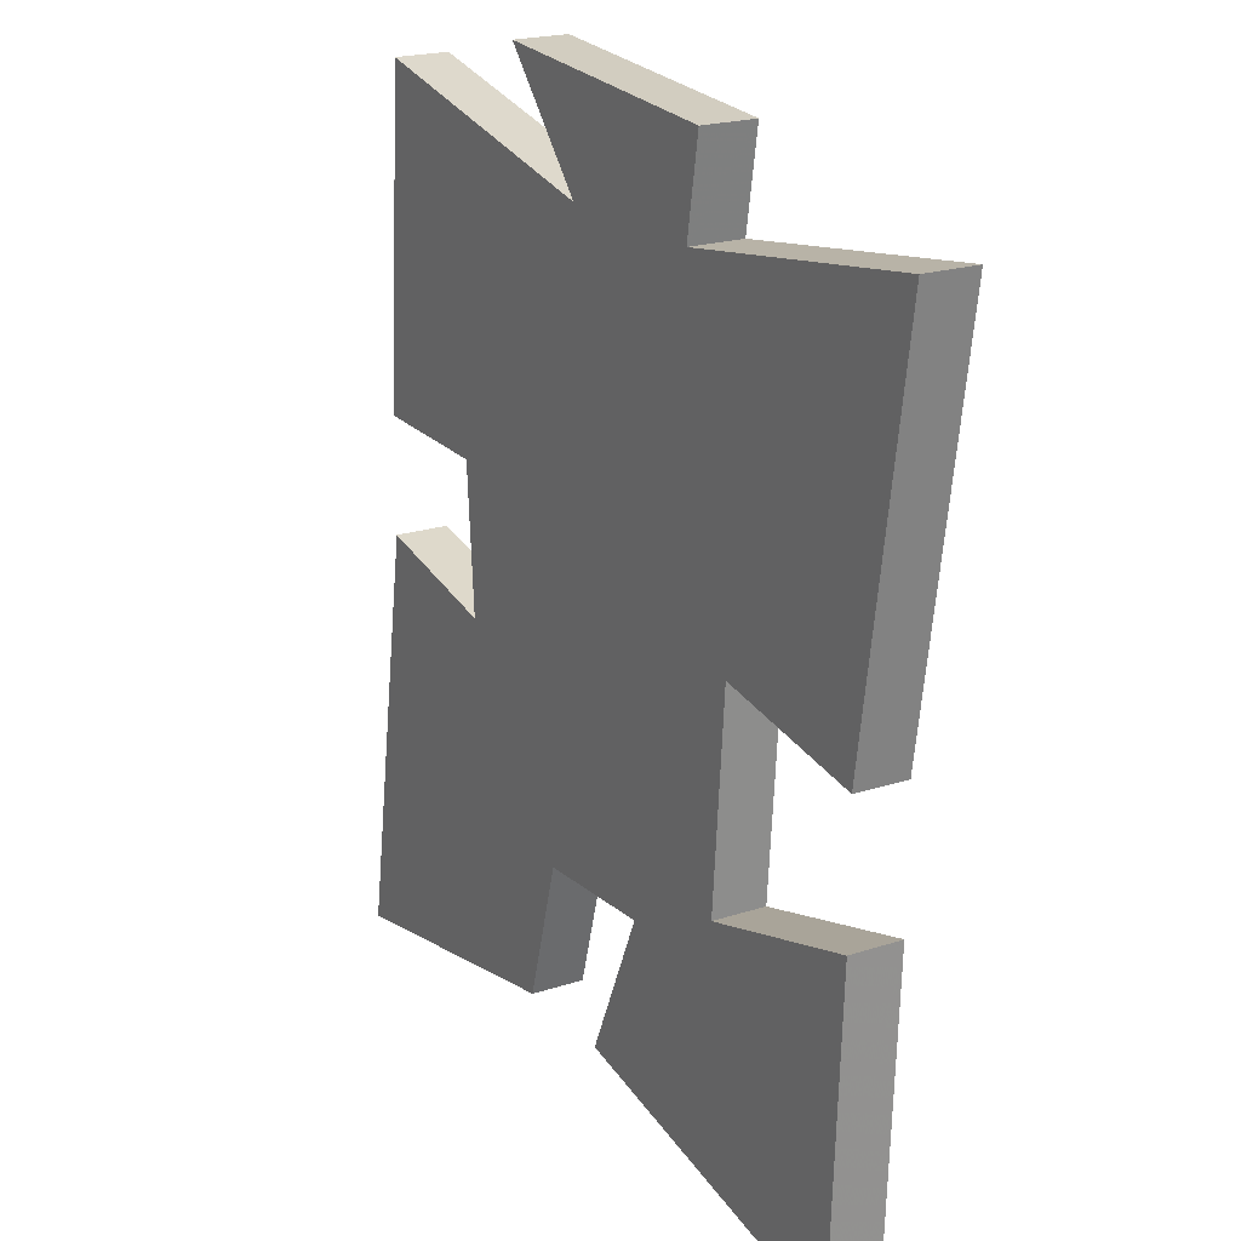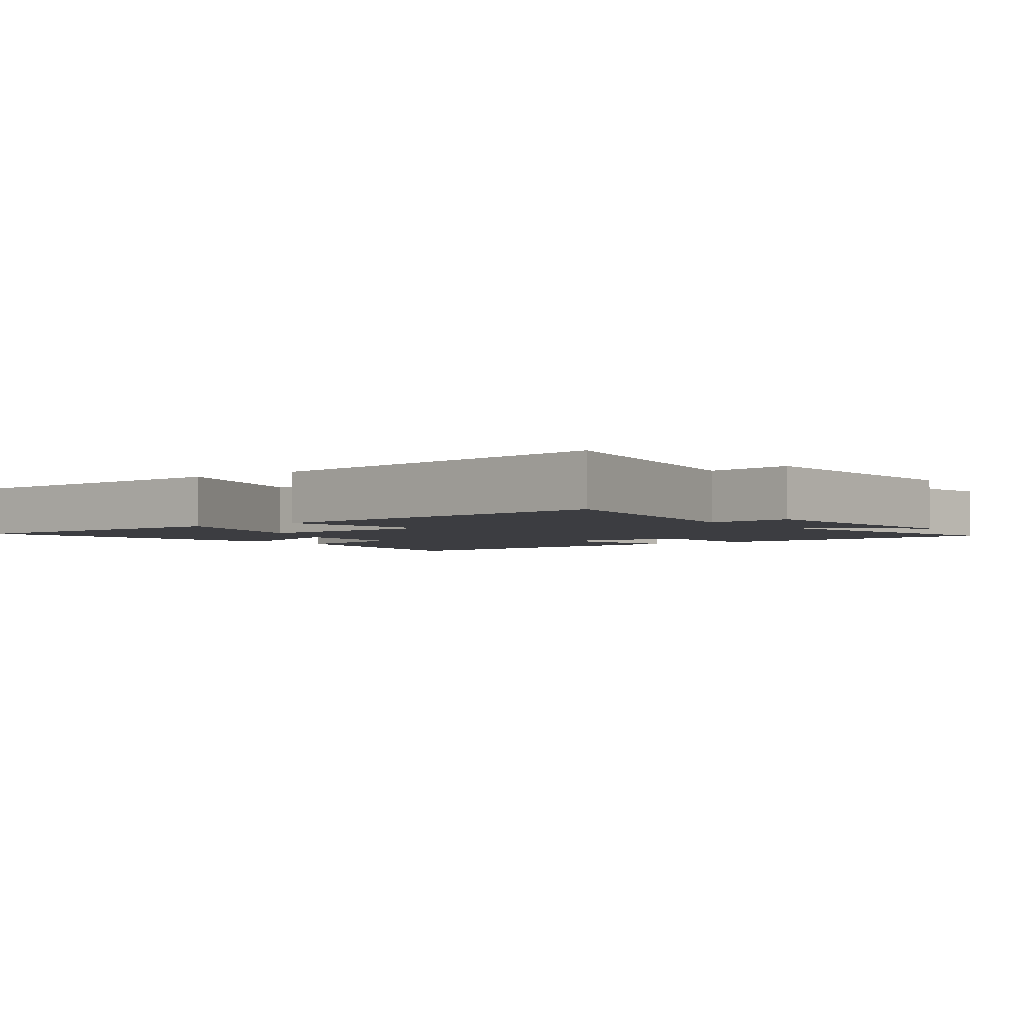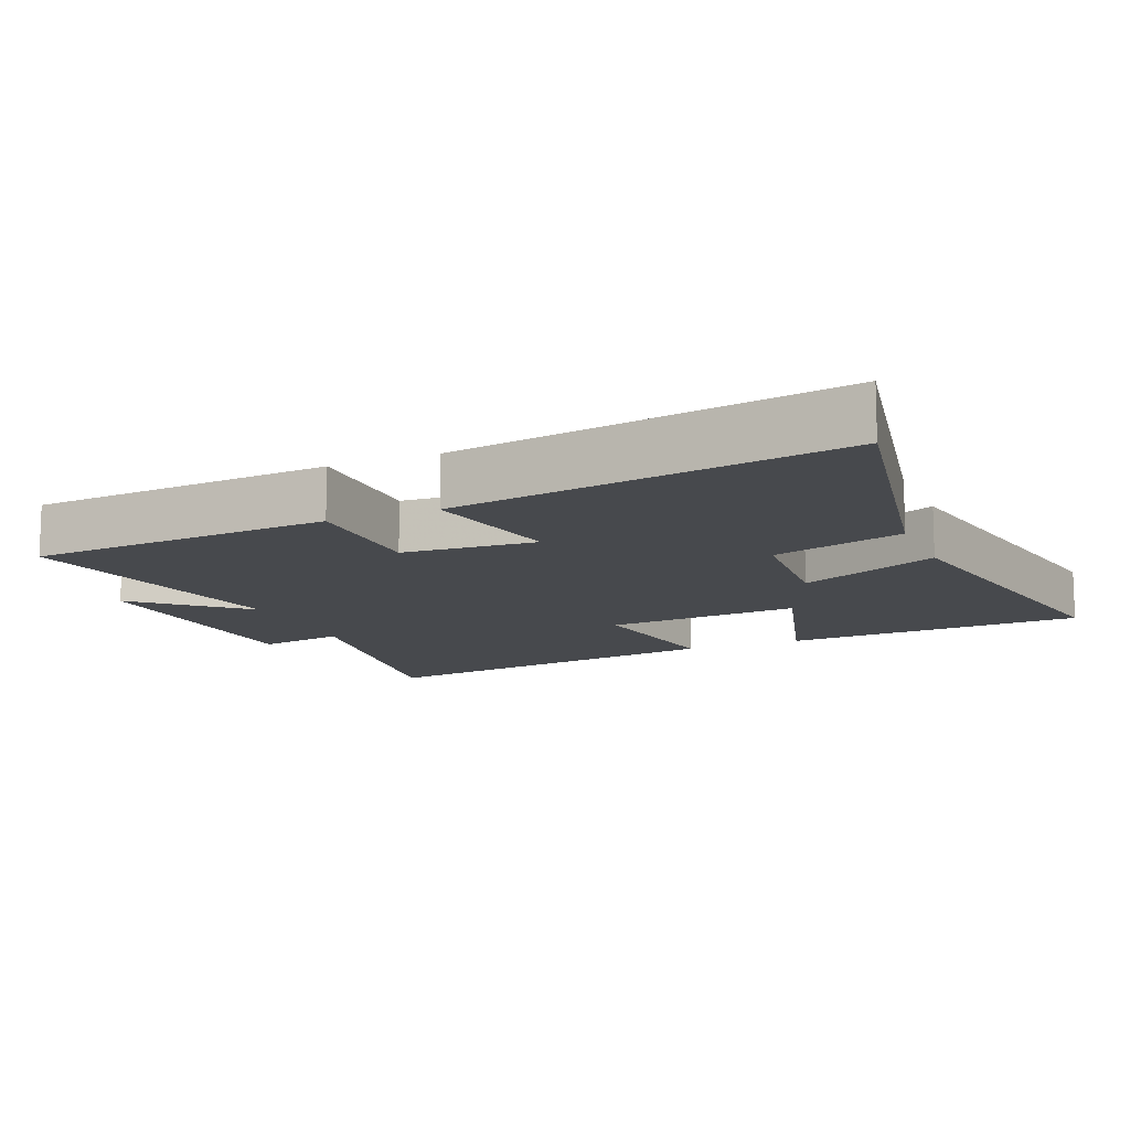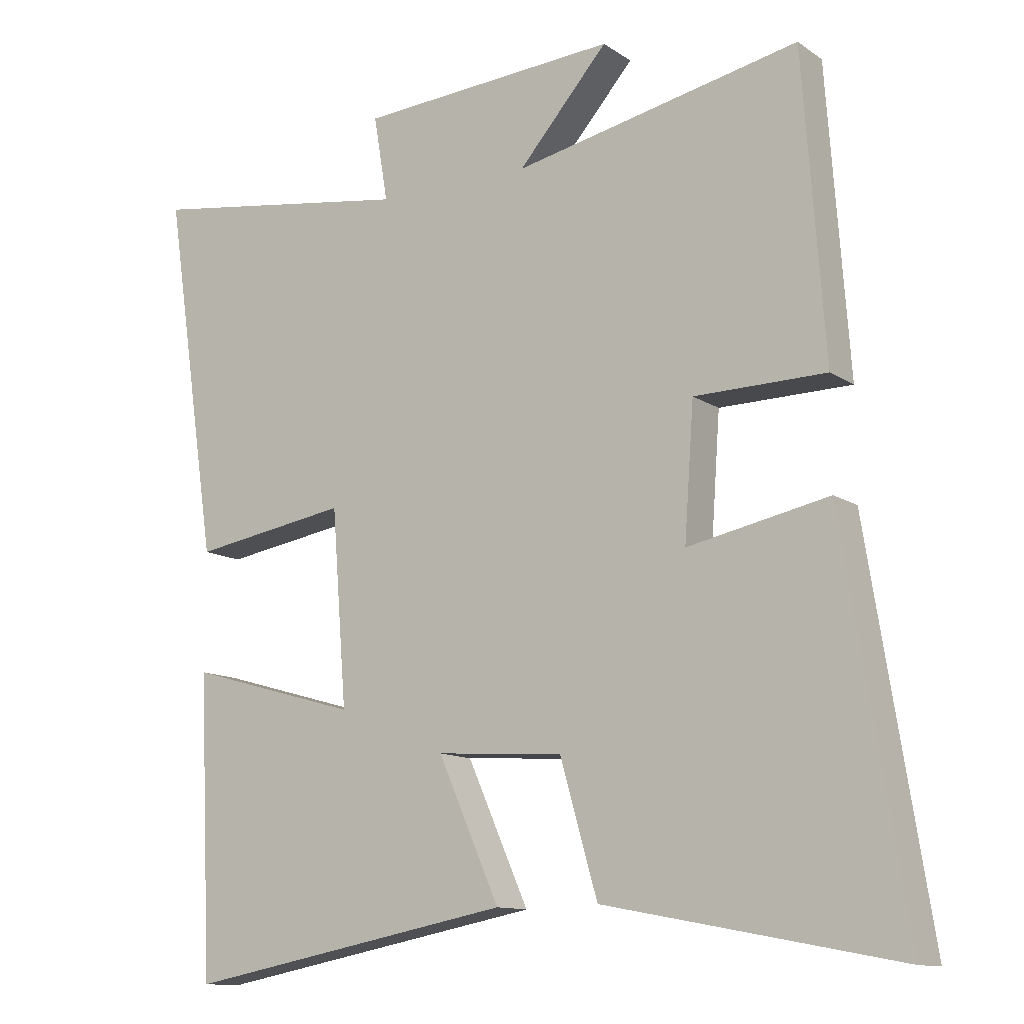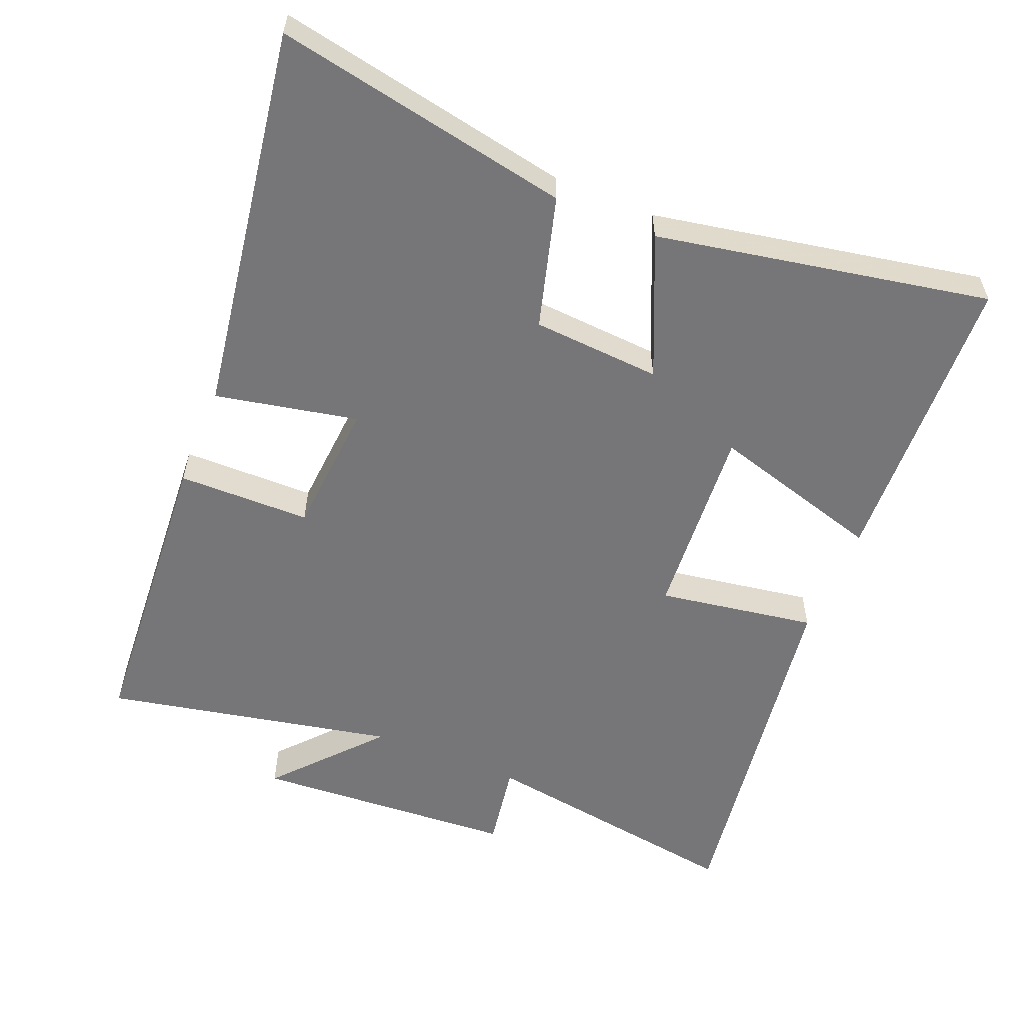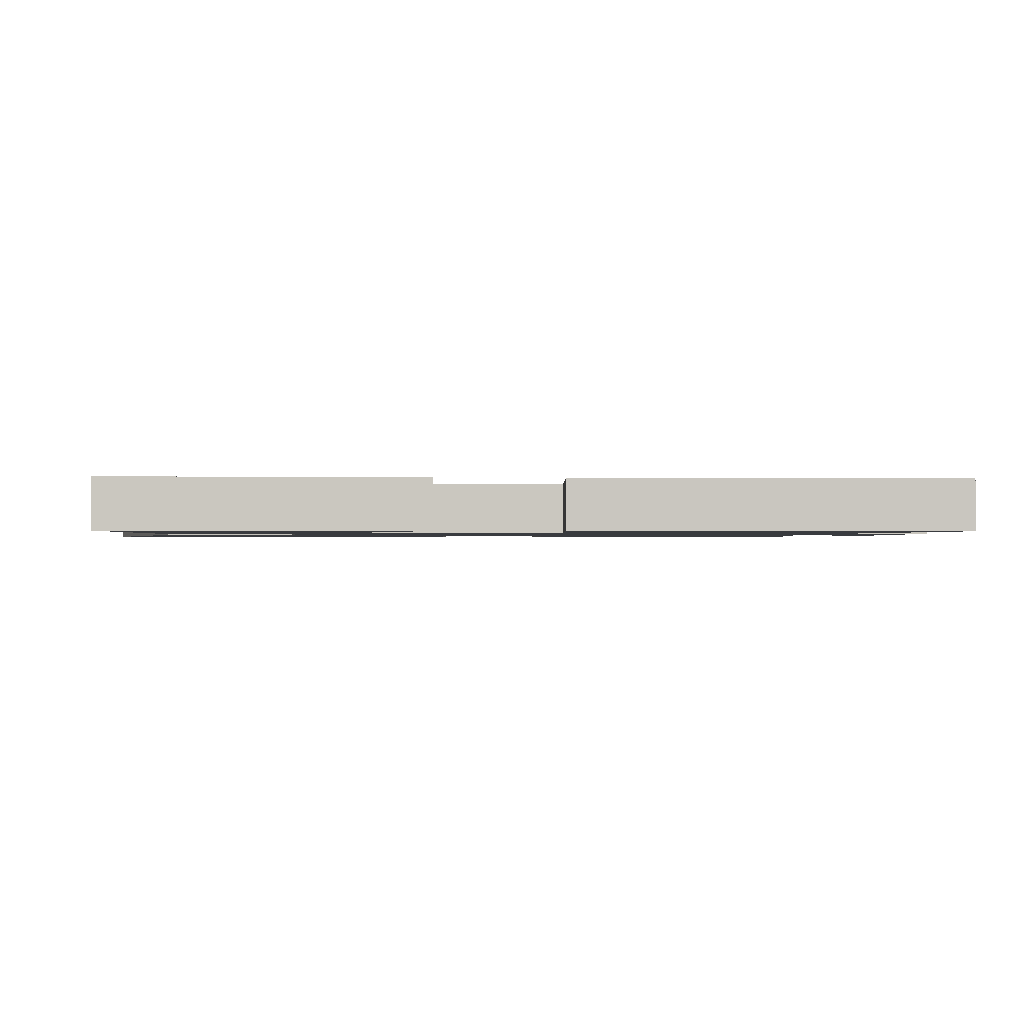
<metadata>
{"format":"obj","ext":"obj","renderer":"f3d","projection":"perspective","resolution":1024,"background":"white","views":[{"elev":21.0,"azim":-120.3,"up":"+Z"},{"elev":-2.8,"azim":-54.3,"up":"+Y"},{"elev":-12.4,"azim":112.7,"up":"+Y"},{"elev":-12.0,"azim":33.2,"up":"+Z"},{"elev":-56.9,"azim":157.5,"up":"+Y"},{"elev":-1.1,"azim":-98.8,"up":"+Y"}]}
</metadata>
<code>
v 0.468 0.07 0.588
v 0.5 0.07 0.143
v 0.306 0.07 0.14
v 0.292 0.07 -0.056
v 0.5 0.07 -0.013
v 0.591 0.07 -0.582
v 0.158 0.07 -0.5
v 0.103 0.07 -0.307
v -0.085 0.07 -0.295
v 0.006 0.07 -0.5
v -0.48 0.07 -0.593
v -0.5 0.07 -0.153
v -0.247 0.07 -0.225
v -0.269 0.07 0.061
v -0.5 0.07 0.023
v -0.579 0.07 0.559
v -0.185 0.07 0.5
v -0.206 0.07 0.626
v 0.178 0.07 0.652
v 0.045 0.07 0.5
v 0.468 0 0.588
v 0.5 0 0.143
v 0.306 0 0.14
v 0.292 0 -0.056
v 0.5 0 -0.013
v 0.591 0 -0.582
v 0.158 0 -0.5
v 0.103 0 -0.307
v -0.085 0 -0.295
v 0.006 0 -0.5
v -0.48 0 -0.593
v -0.5 0 -0.153
v -0.247 0 -0.225
v -0.269 0 0.061
v -0.5 0 0.023
v -0.579 0 0.559
v -0.185 0 0.5
v -0.206 0 0.626
v 0.178 0 0.652
v 0.045 0 0.5
f 17 18 19 20
f 14 15 16 17
f 13 14 17 20
f 11 12 13
f 10 11 13
f 9 10 13
f 13 20 1
f 9 13 1
f 8 9 1
f 6 7 8
f 5 6 8
f 4 5 8
f 3 4 8
f 1 2 3
f 1 3 8
f 40 39 38 37
f 37 36 35 34
f 40 37 34 33
f 33 32 31
f 33 31 30
f 33 30 29
f 21 40 33
f 21 33 29
f 21 29 28
f 28 27 26
f 28 26 25
f 28 25 24
f 28 24 23
f 23 22 21
f 28 23 21
f 1 21 22 2
f 2 22 23 3
f 3 23 24 4
f 4 24 25 5
f 5 25 26 6
f 6 26 27 7
f 7 27 28 8
f 8 28 29 9
f 9 29 30 10
f 10 30 31 11
f 11 31 32 12
f 12 32 33 13
f 13 33 34 14
f 14 34 35 15
f 15 35 36 16
f 16 36 37 17
f 17 37 38 18
f 18 38 39 19
f 19 39 40 20
f 20 40 21 1

</code>
